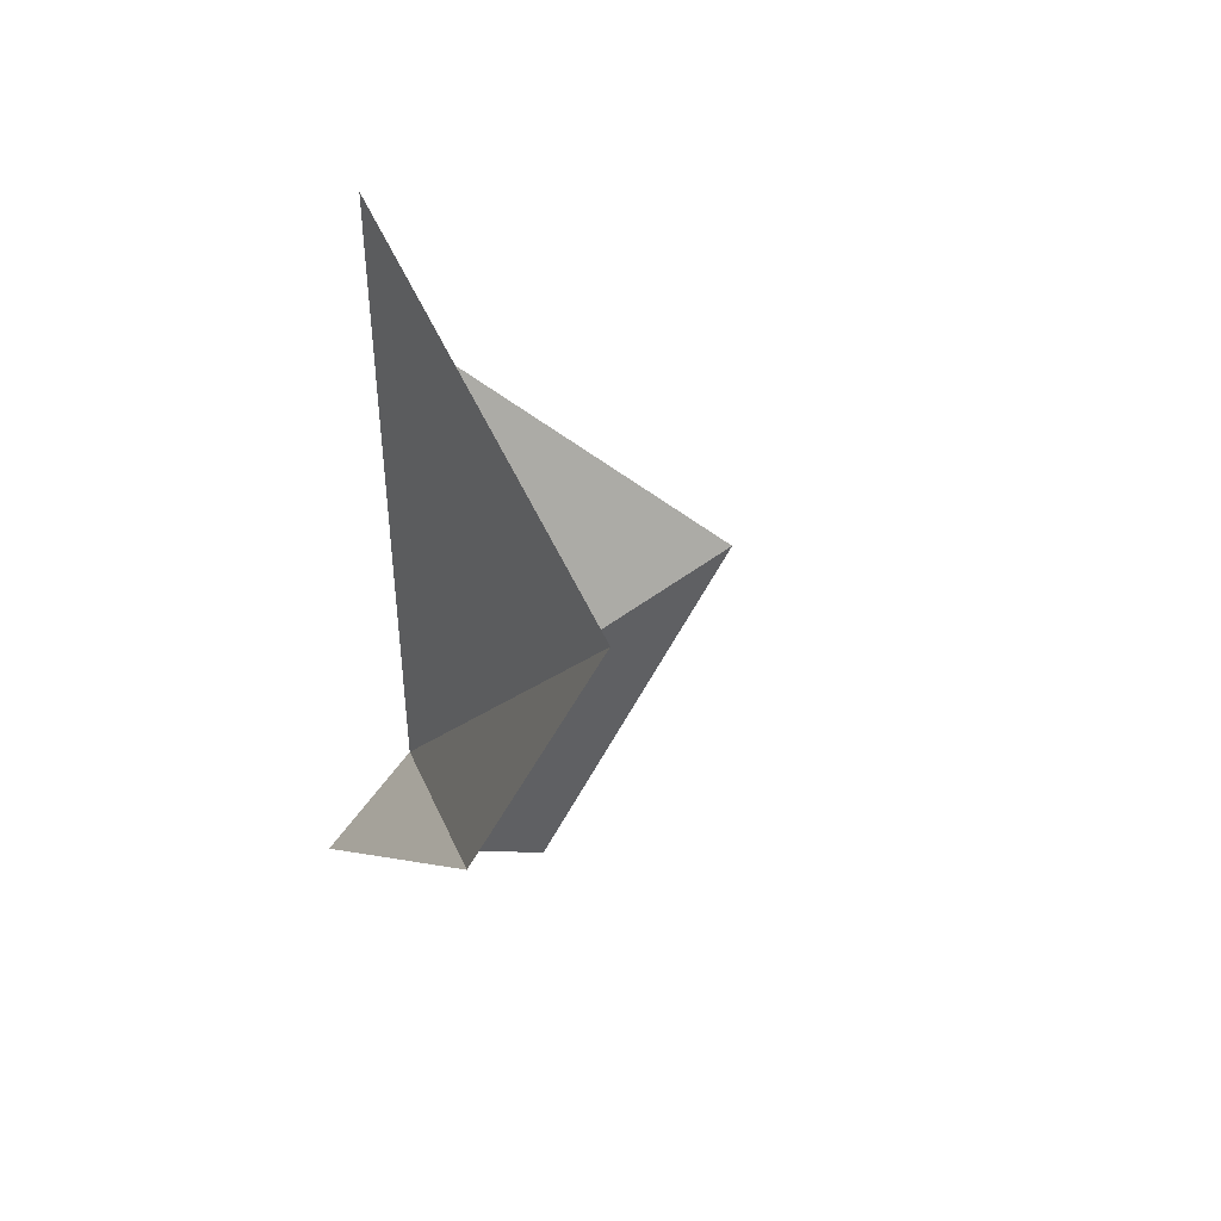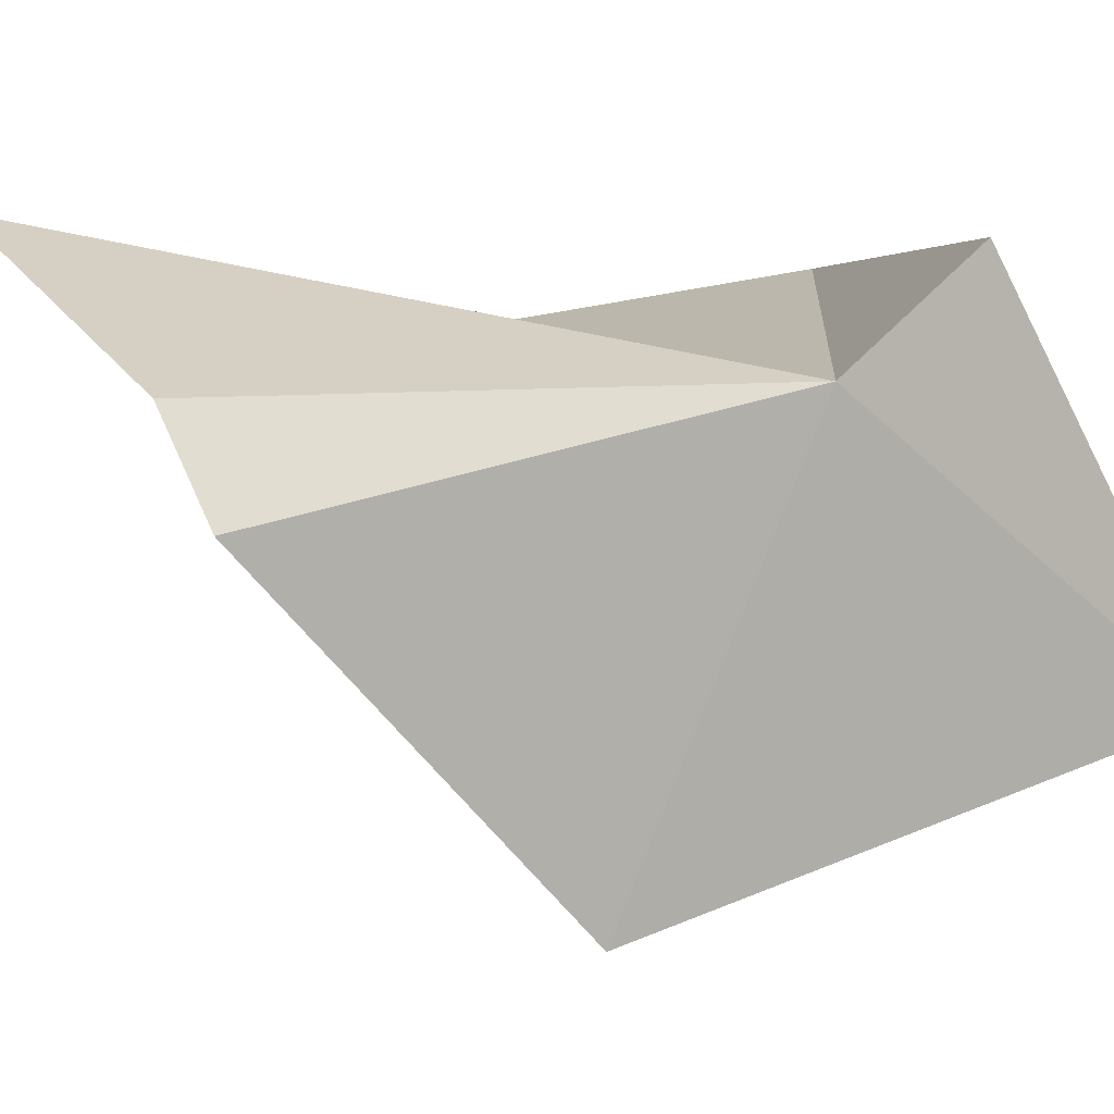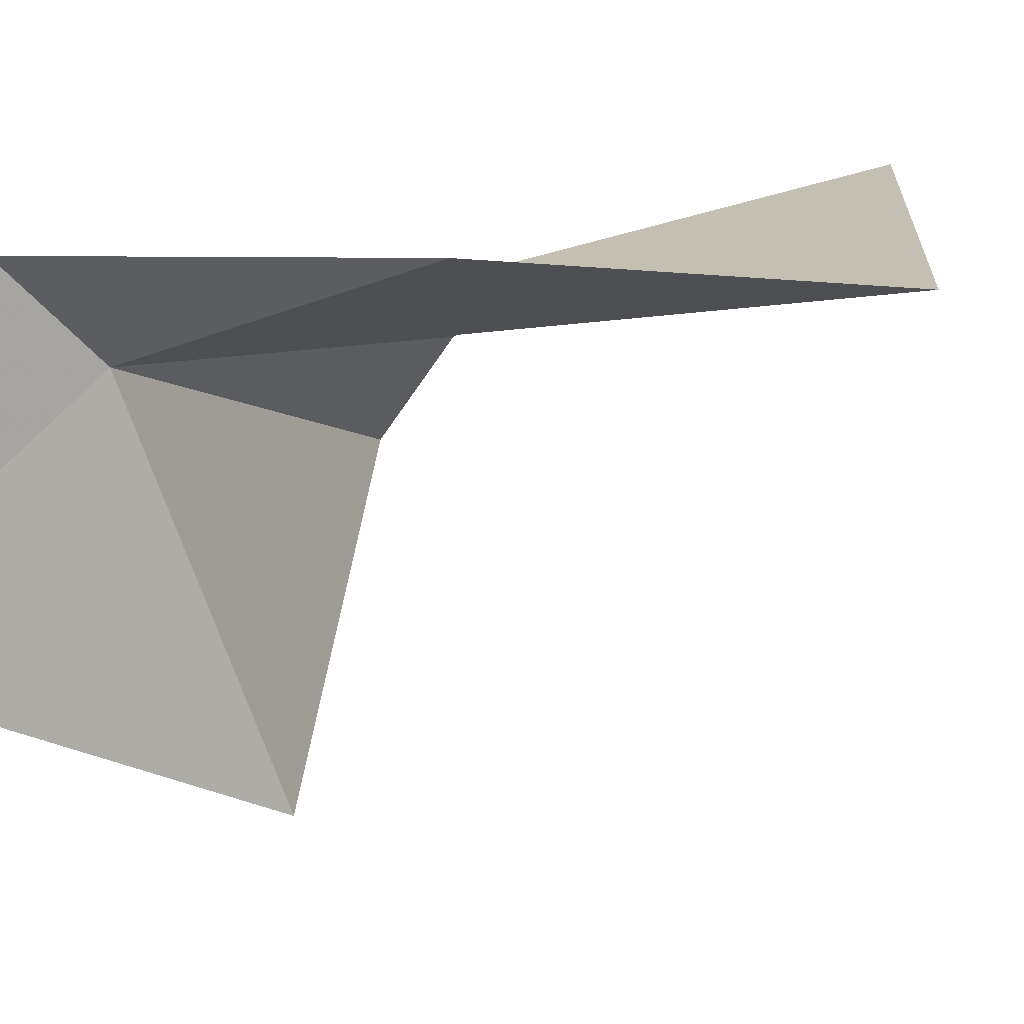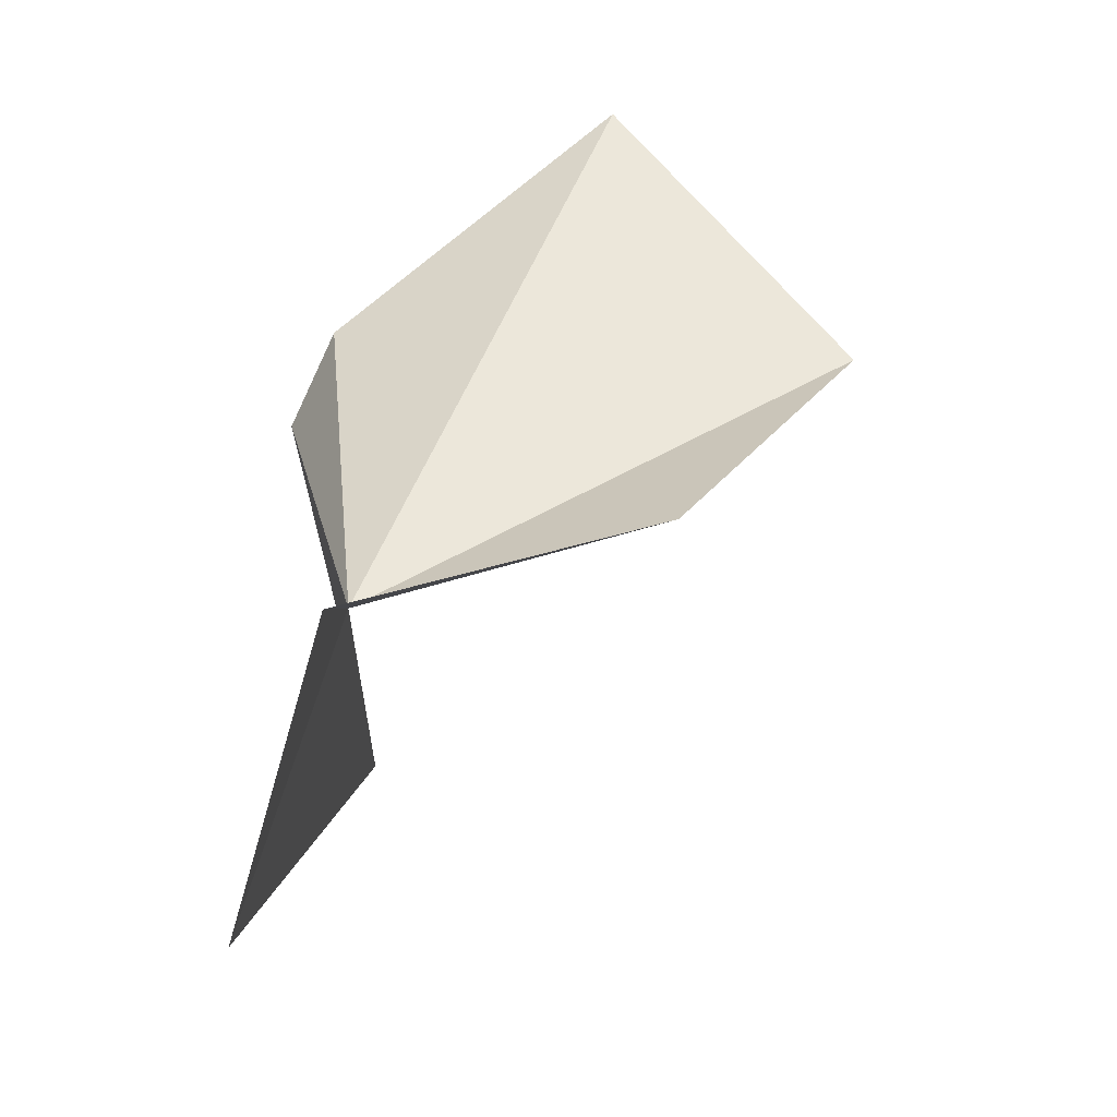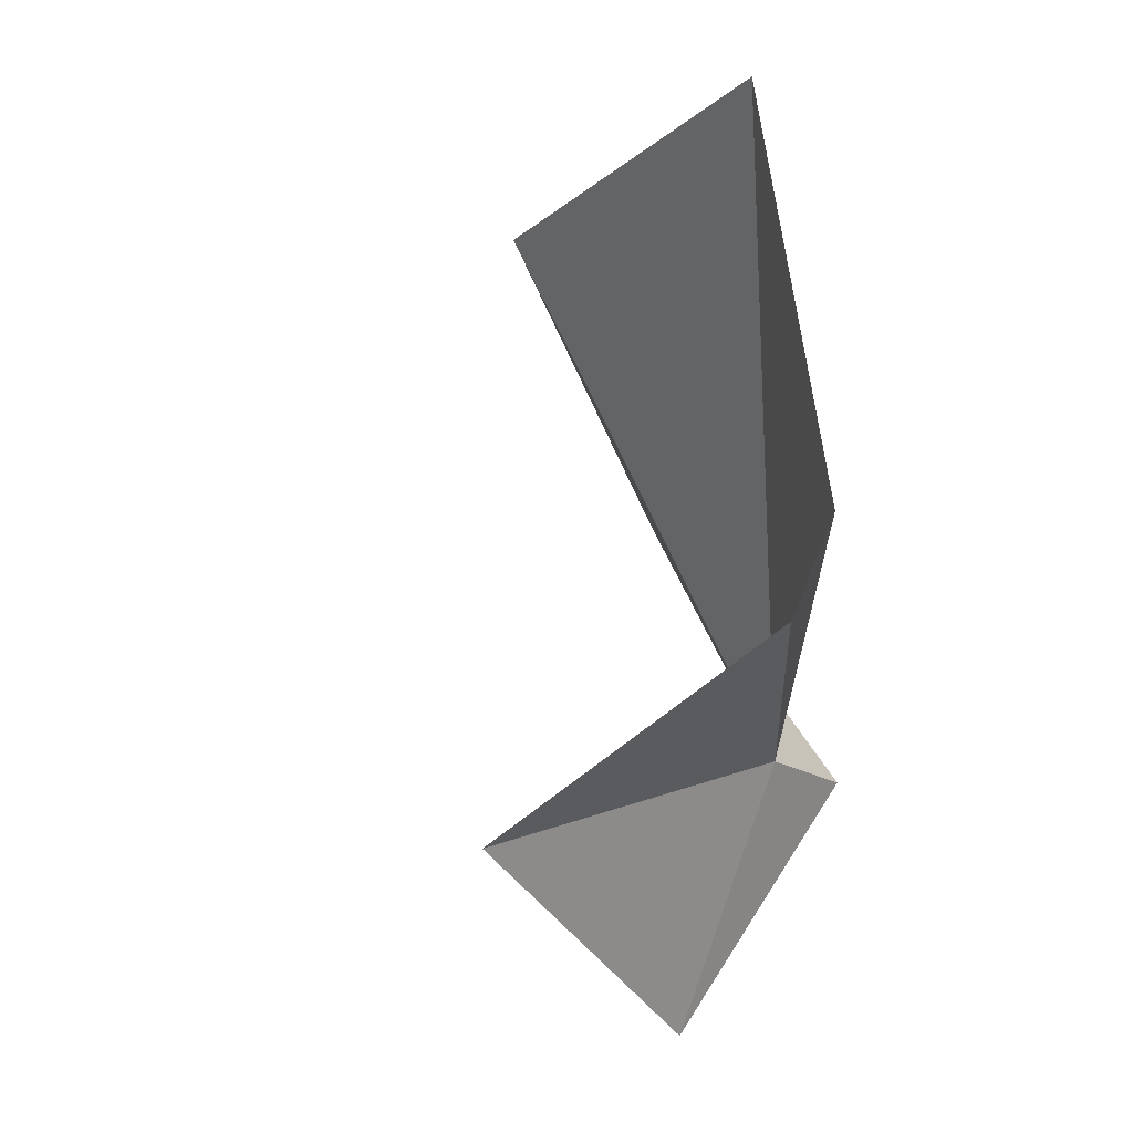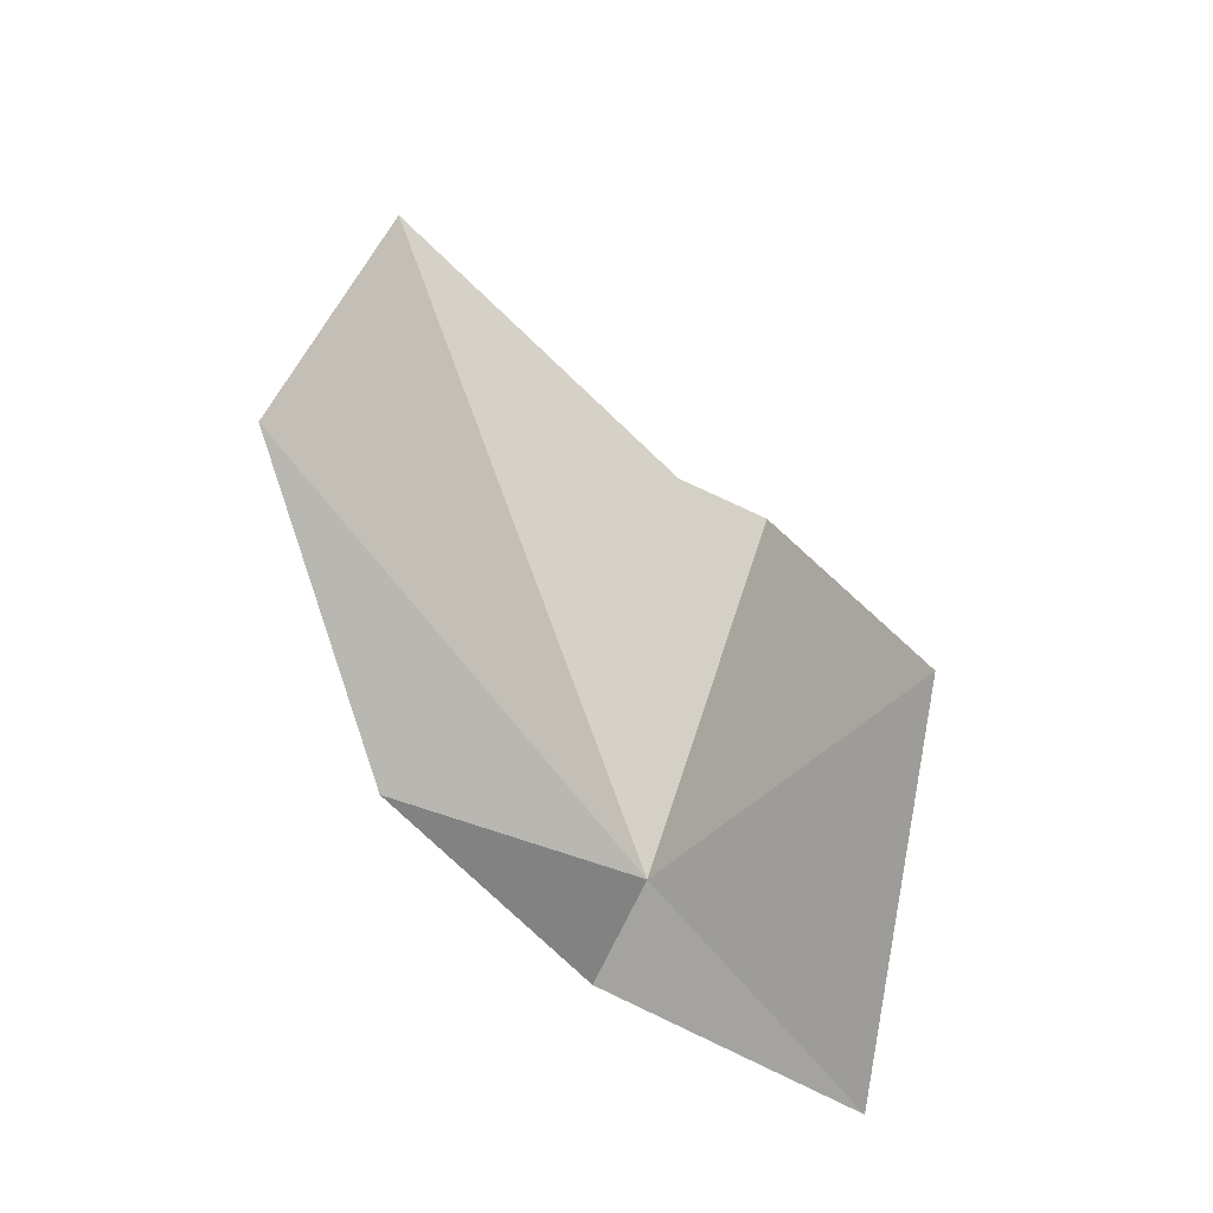
<metadata>
{"format":"obj","ext":"obj","renderer":"f3d","projection":"perspective","resolution":1024,"background":"white","views":[{"elev":27.8,"azim":-121.5,"up":"+Z"},{"elev":1.0,"azim":102.2,"up":"+Y"},{"elev":8.5,"azim":-139.2,"up":"+Y"},{"elev":-48.7,"azim":173.9,"up":"+Z"},{"elev":48.7,"azim":48.9,"up":"+Z"},{"elev":-15.1,"azim":-50.6,"up":"+Z"}]}
</metadata>
<code>
v 92.69 57.9 23.17
v 93.11 59.83 21
v 86.22 59.92 24.39
v 93.68 57.69 32.78
v 87.44 60.97 38.28
v 81.83 59.25 31.32
v 94.51 55.75 31.61
v 94.47 53.46 17.94
v 91.92 49.76 26.57
f 1 2 3
f 1 5 4
f 1 6 5
f 1 3 6
f 1 4 7
f 1 8 2
f 1 7 9
f 1 9 8

</code>
